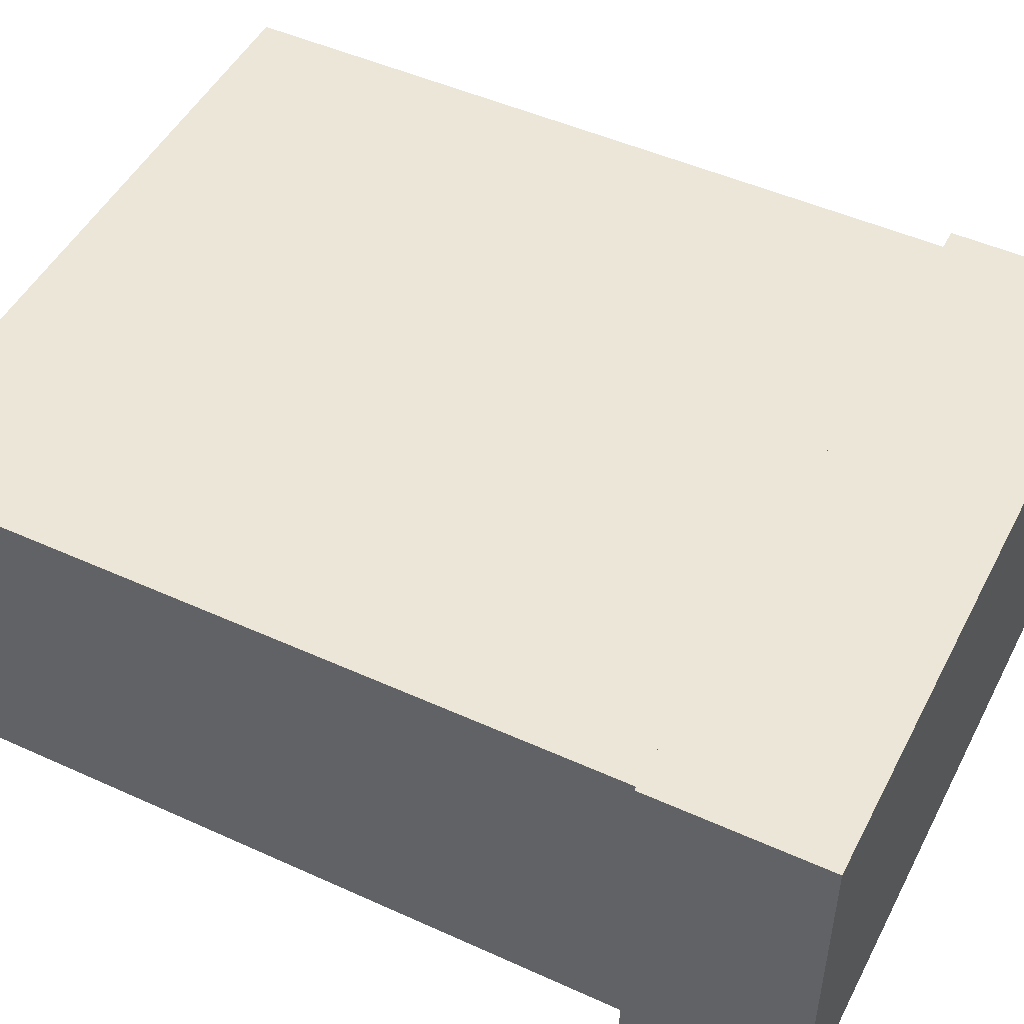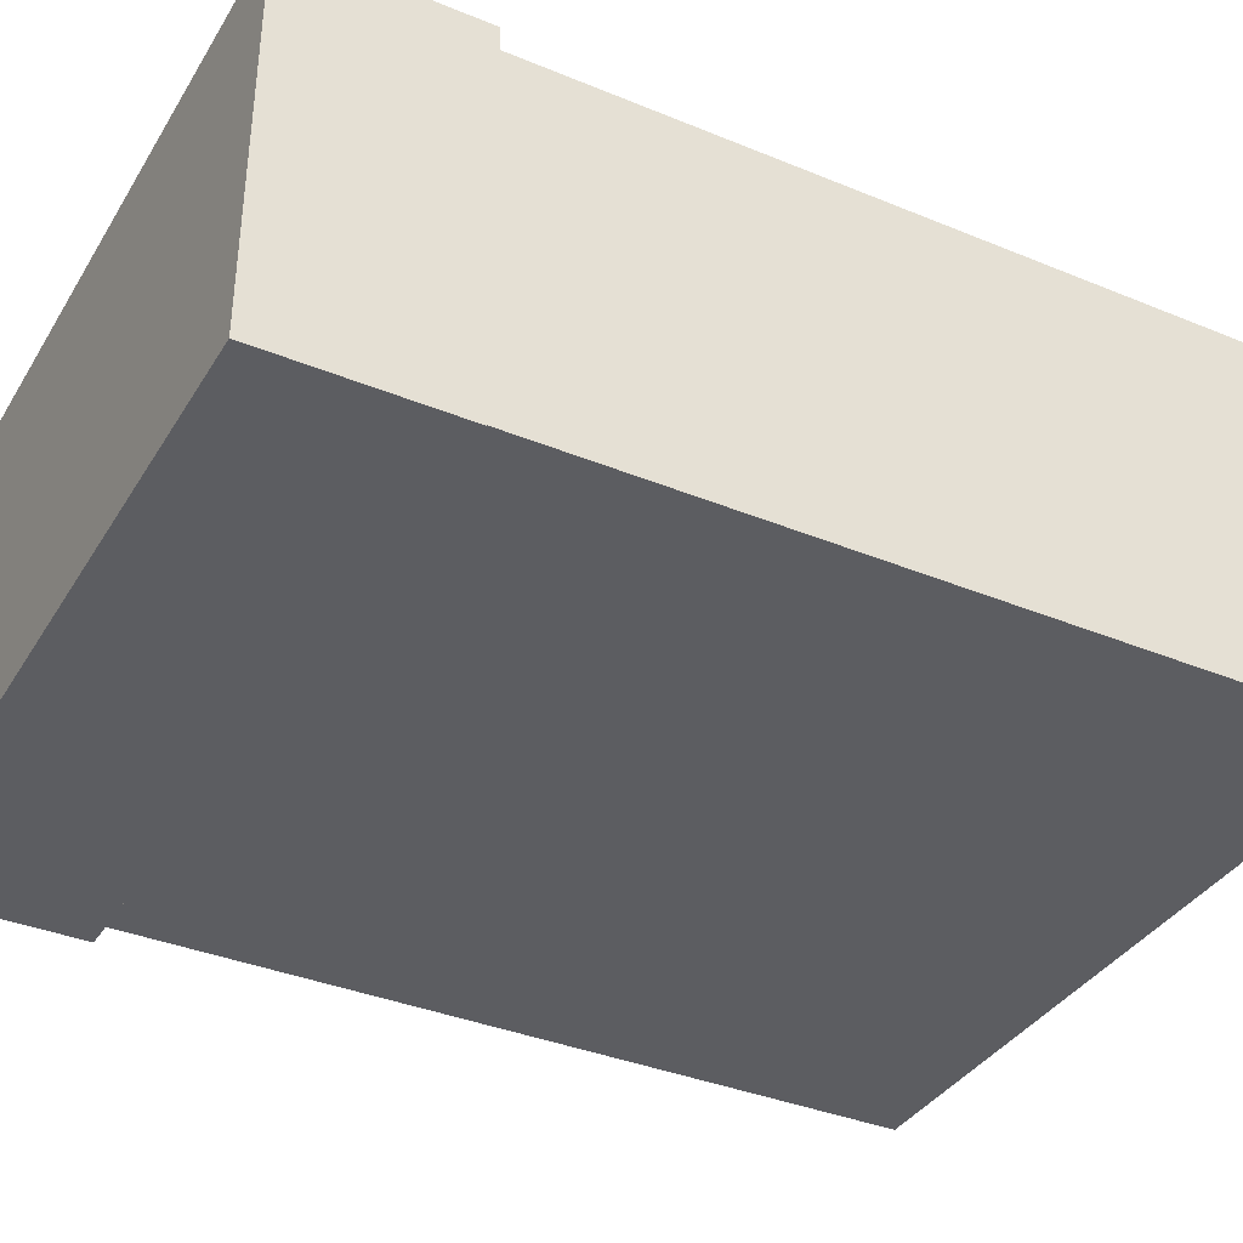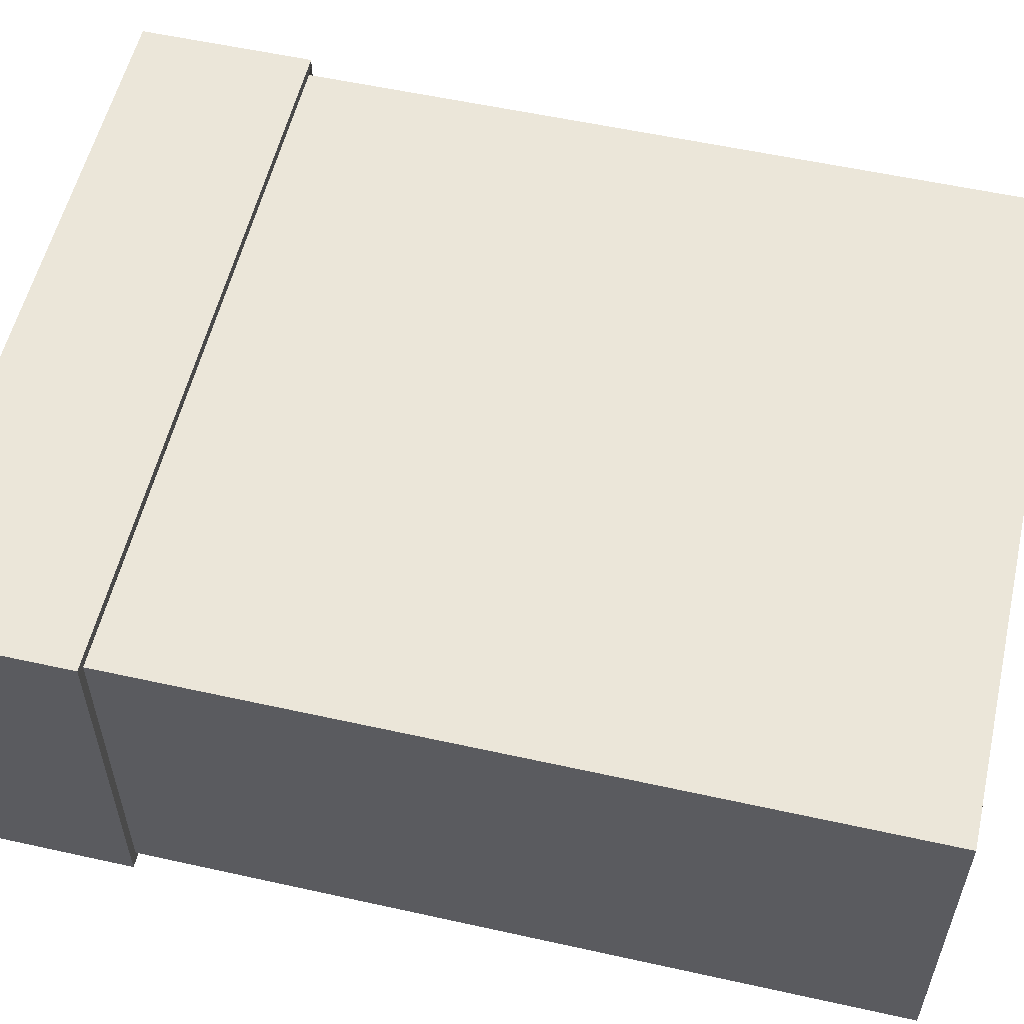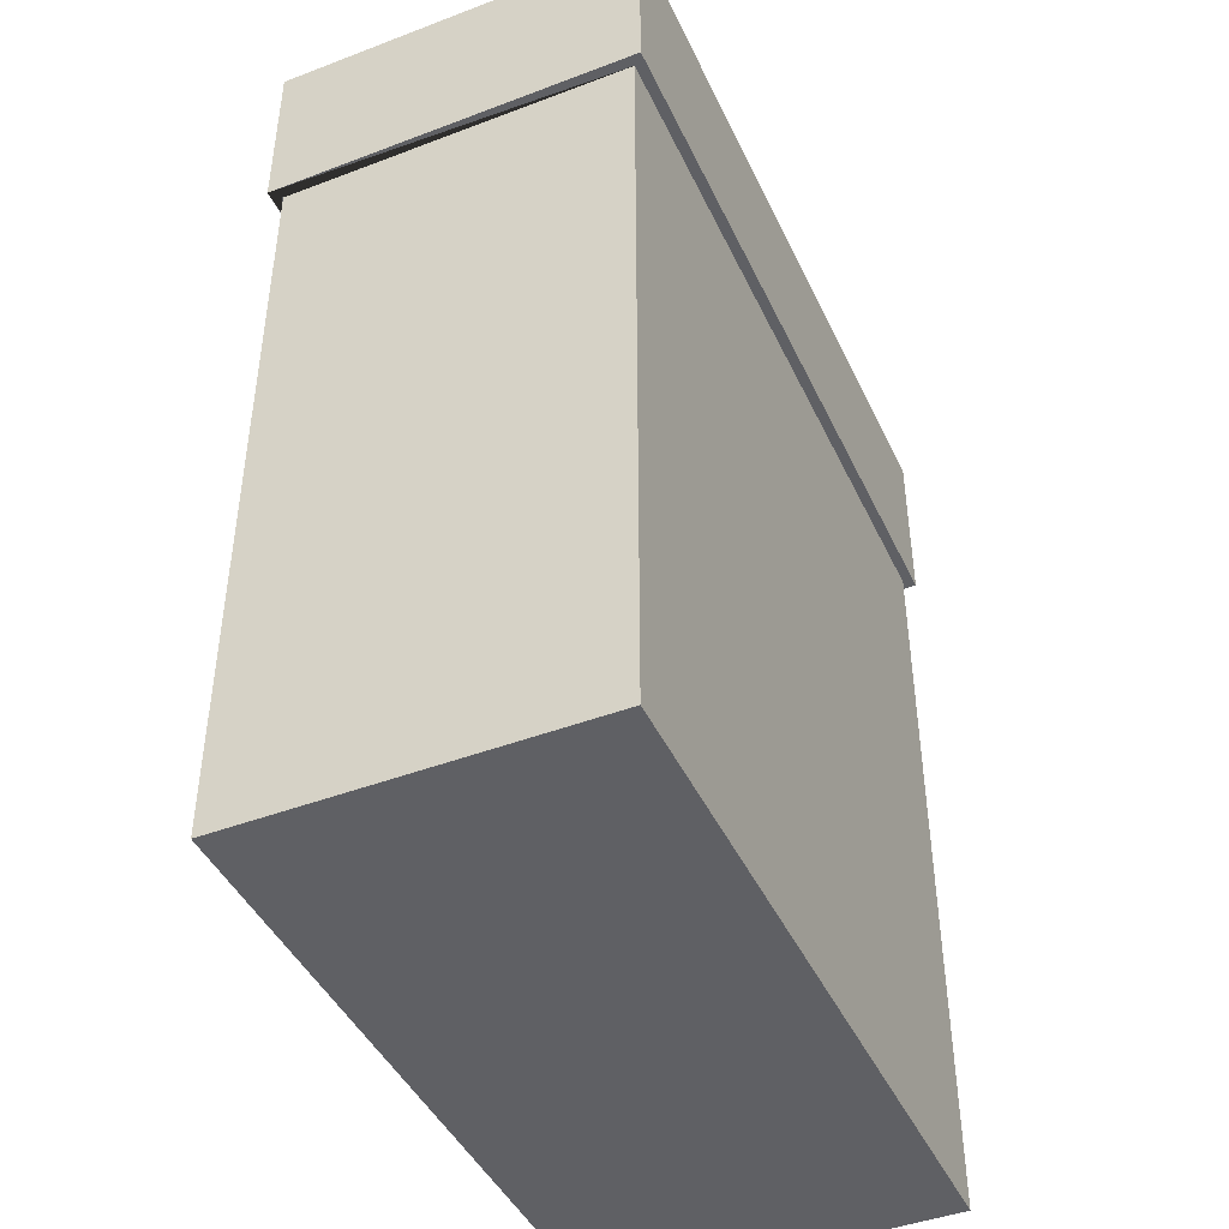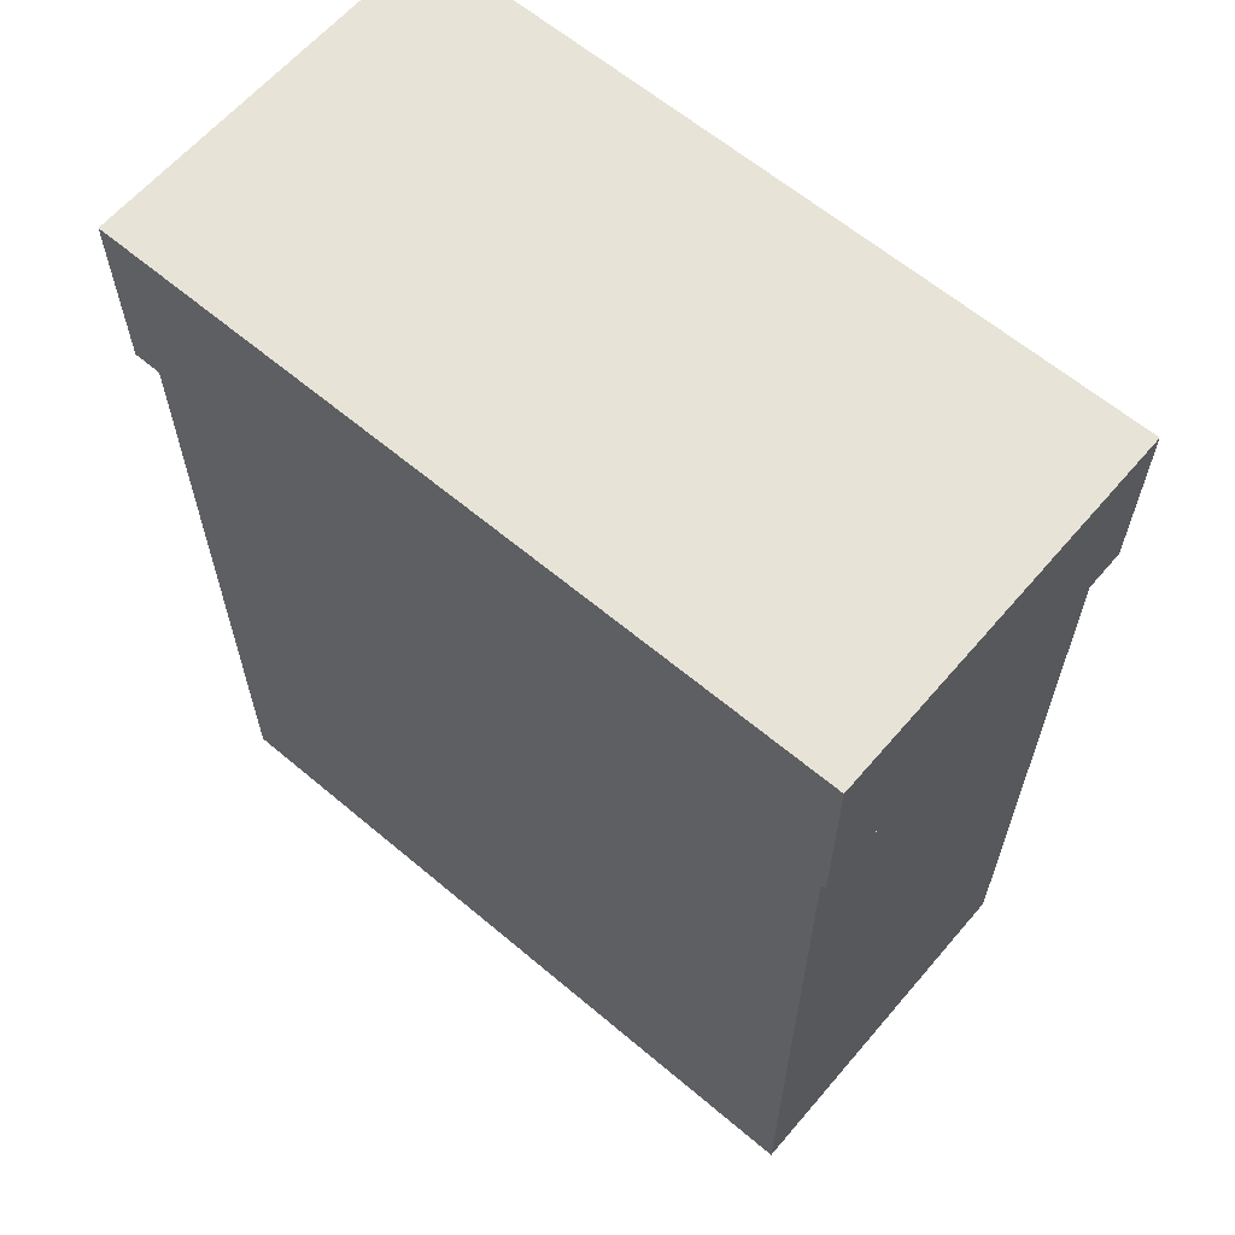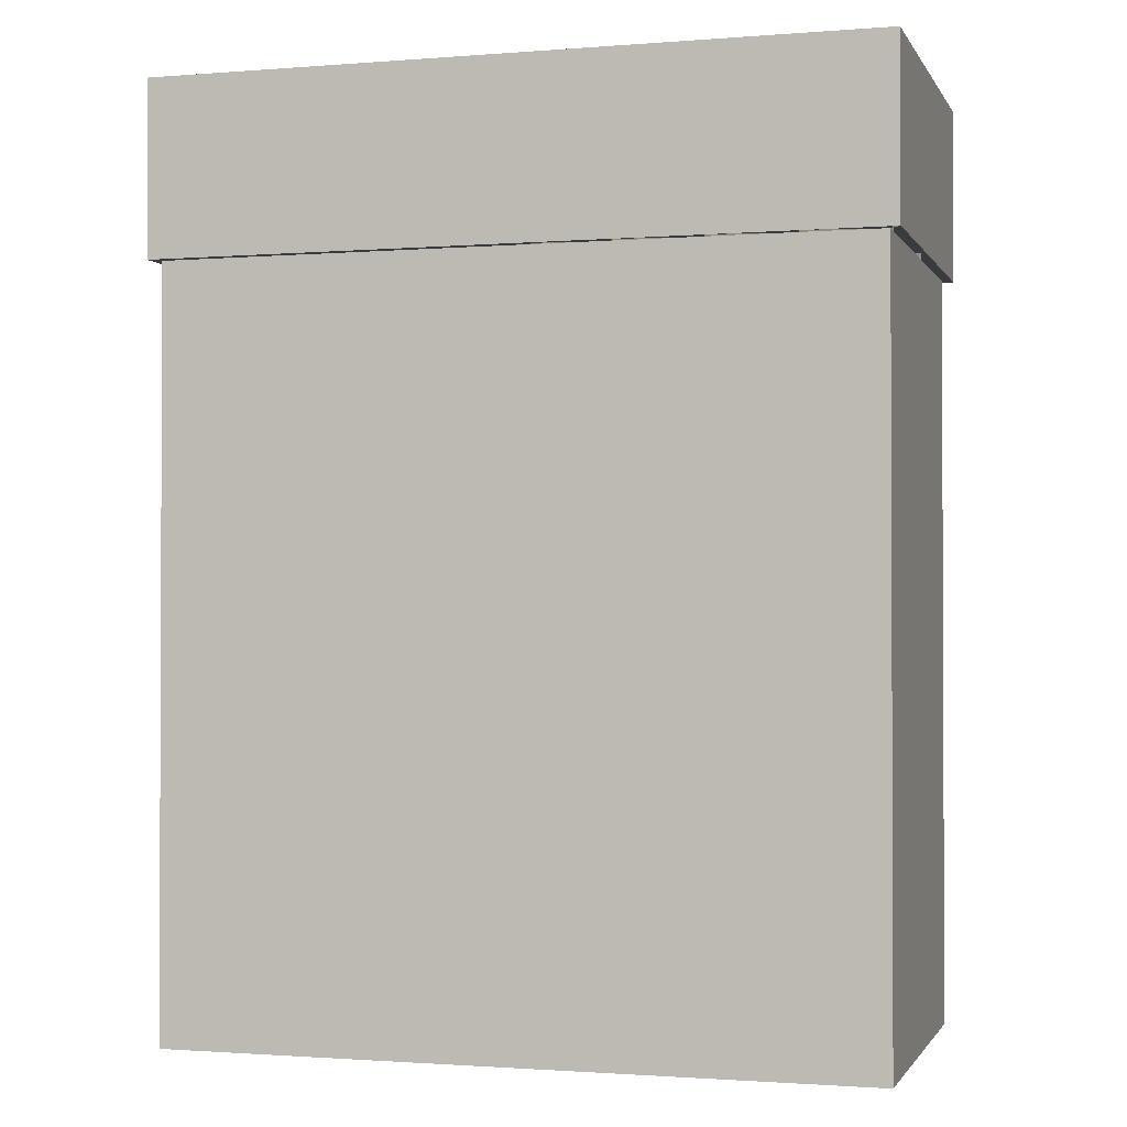
<metadata>
{"format":"obj","ext":"obj","renderer":"f3d","projection":"perspective","resolution":1024,"background":"white","views":[{"elev":48.9,"azim":116.7,"up":"+Z"},{"elev":-36.9,"azim":-118.0,"up":"+Z"},{"elev":56.0,"azim":-76.9,"up":"+Z"},{"elev":-44.1,"azim":114.0,"up":"+Y"},{"elev":62.6,"azim":40.5,"up":"+Y"},{"elev":-1.3,"azim":16.2,"up":"+Y"}]}
</metadata>
<code>
g default
v 0.5 0 0.25
v -0.5 0 0.25
v 0.5 1.2 0.25
v -0.5 1.2 0.25
v -0.5 0 -0.25
v 0.5 0 -0.25
v -0.5 1.2 -0.25
v 0.5 1.2 -0.25
v -0.45 0.03 -0.2
v 0.45 0.03 -0.2
v 0.45 0.03 0.2
v -0.45 0.03 0.2
v -0.45 1.2 -0.2
v -0.45 1.2 0.2
v 0.45 1.2 0.2
v 0.45 1.2 -0.2
v -0.45 1.2 -0.2
v 0.45 1.2 -0.2
v 0.45 1.2 0.2
v -0.45 1.2 0.2
v -0.515 1.075 -0.265
v 0.515 1.075 -0.265
v 0.515 1.075 0.265
v -0.515 1.075 0.265
v -0.515 1.325 -0.265
v 0.515 1.325 -0.265
v 0.515 1.325 0.265
v -0.515 1.325 0.265
v 0.5 1.2 0.25
v -0.5 1.2 0.25
v -0.5 1.2 -0.25
v 0.5 1.2 -0.25
v 0.5 1.075 0.25
v -0.5 1.075 0.25
v -0.5 1.075 -0.25
v 0.5 1.075 -0.25
v -0.5 1.075 0.25
v 0.5 1.075 0.25
v 0.5 1.075 -0.25
v -0.5 1.075 -0.25
g box:Mesh
f 1 3 4 2
f 5 7 8 6
f 7 4 3 8 7 13 16 15 14 13
f 6 1 2 5
f 6 8 3 1
f 2 4 7 5
f 11 10 9 12
f 10 18 17 9
f 11 19 18 10
f 12 20 19 11
f 9 17 20 12
f 22 21 25 26
f 23 22 26 27
f 24 23 27 28
f 21 24 28 25
f 23 24 21 22 23 33 36 35 34 33
f 26 25 28 27
f 31 32 29 30
f 37 30 29 38
f 39 32 31 40
f 38 29 32 39
f 40 31 30 37

</code>
